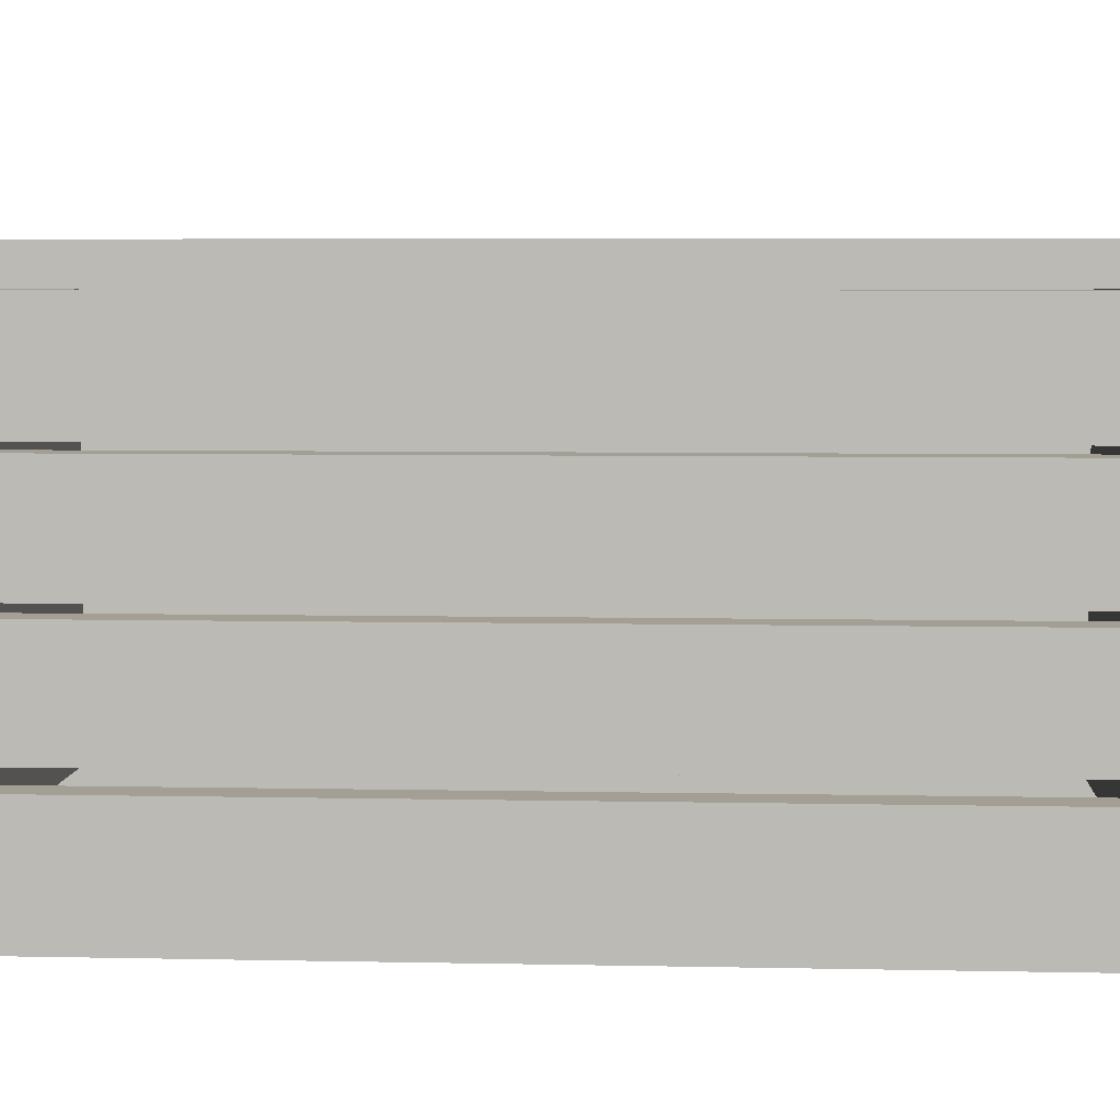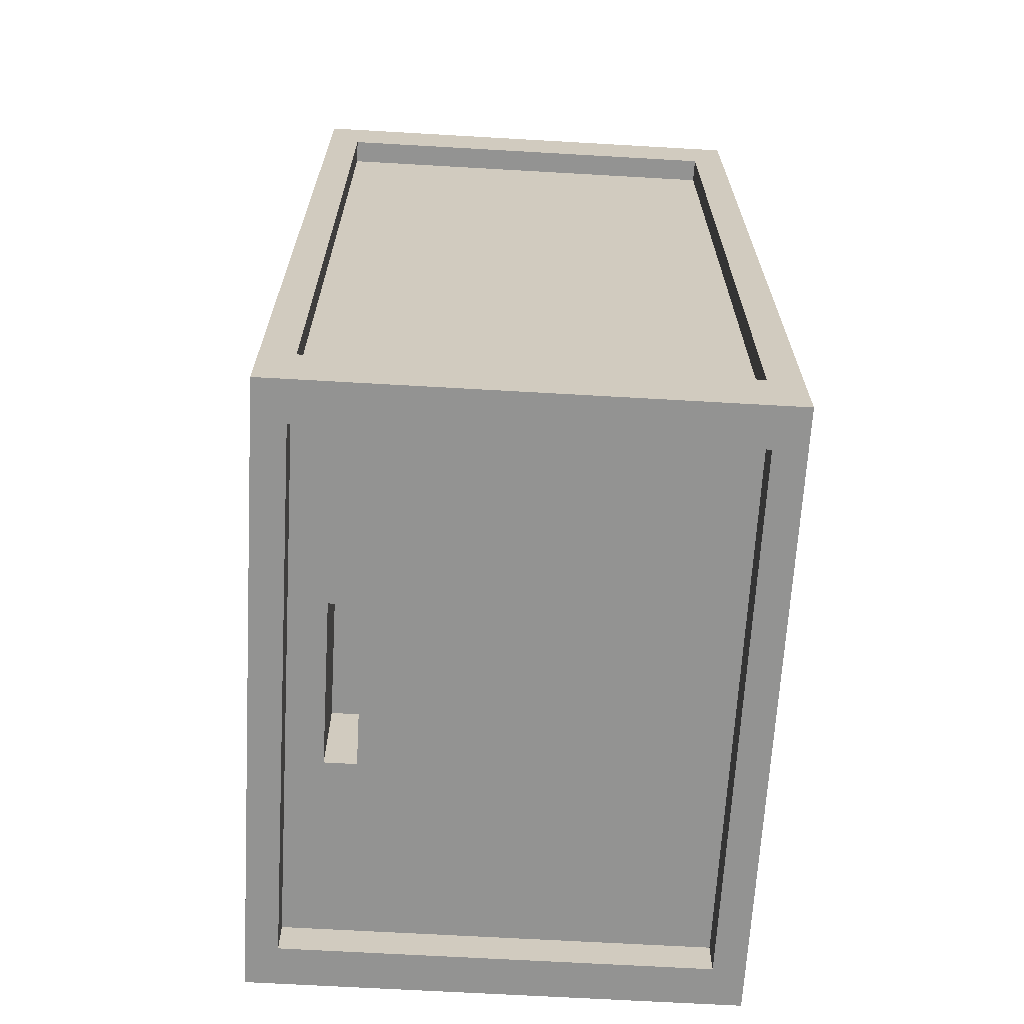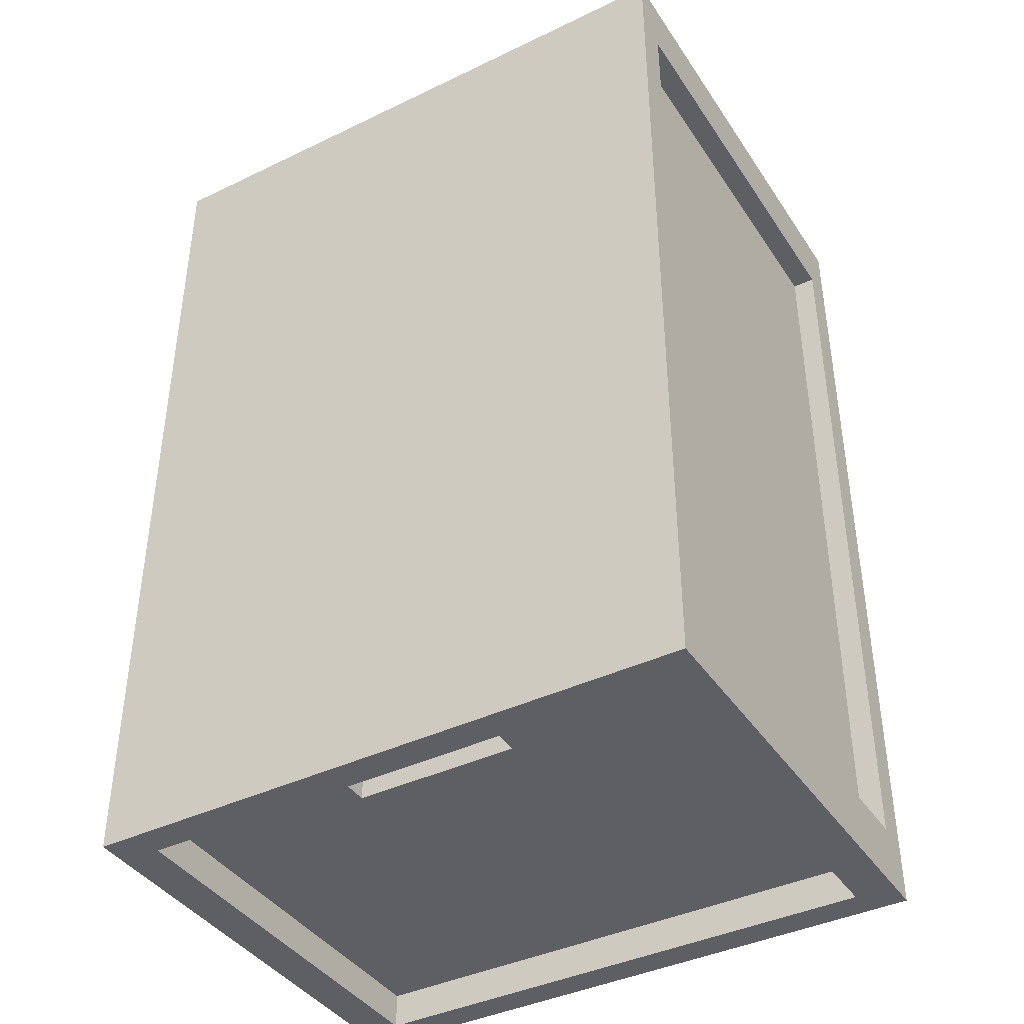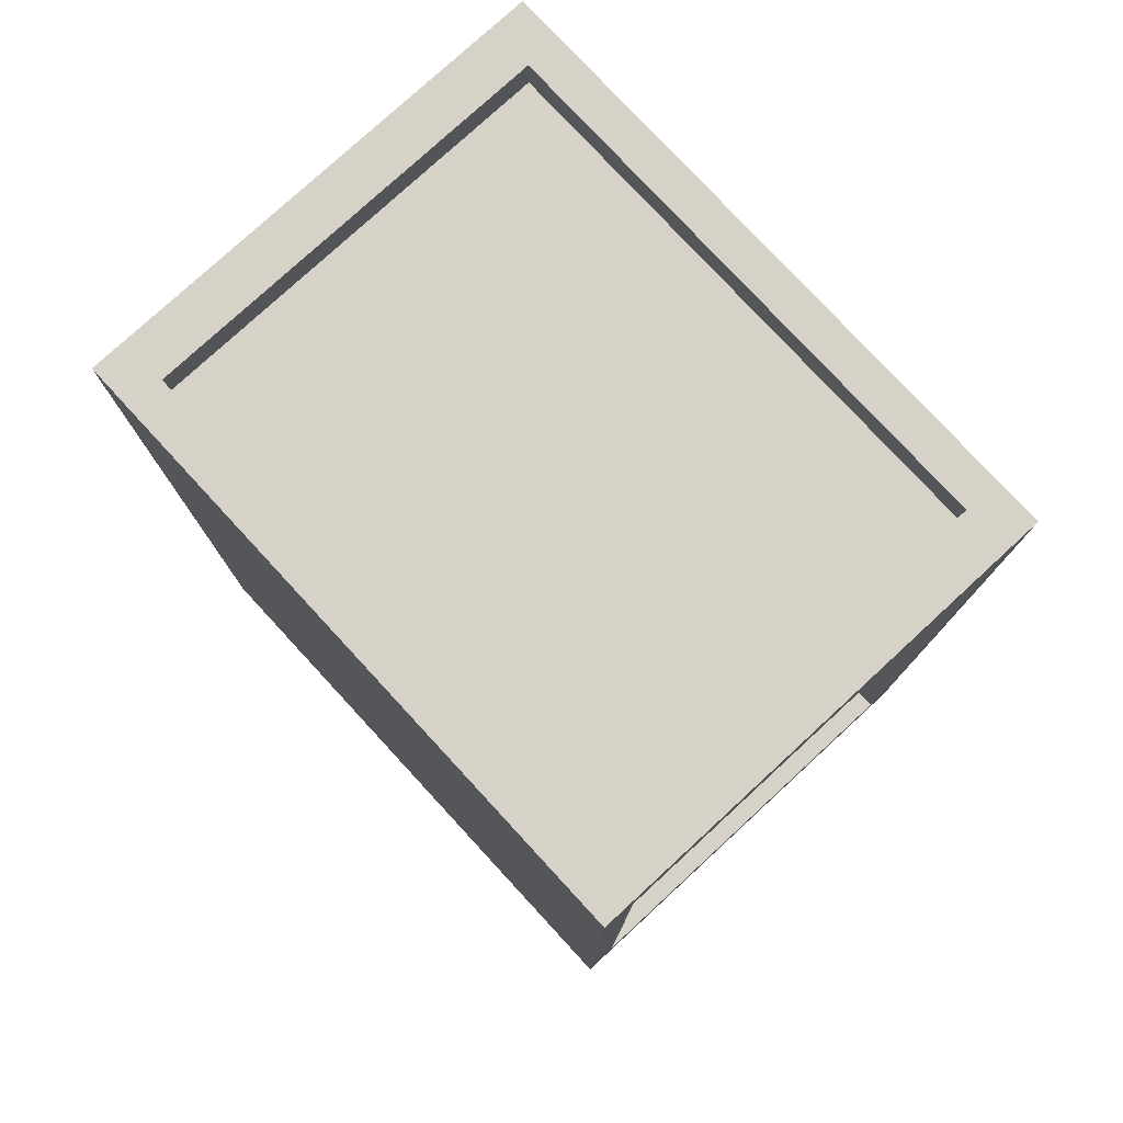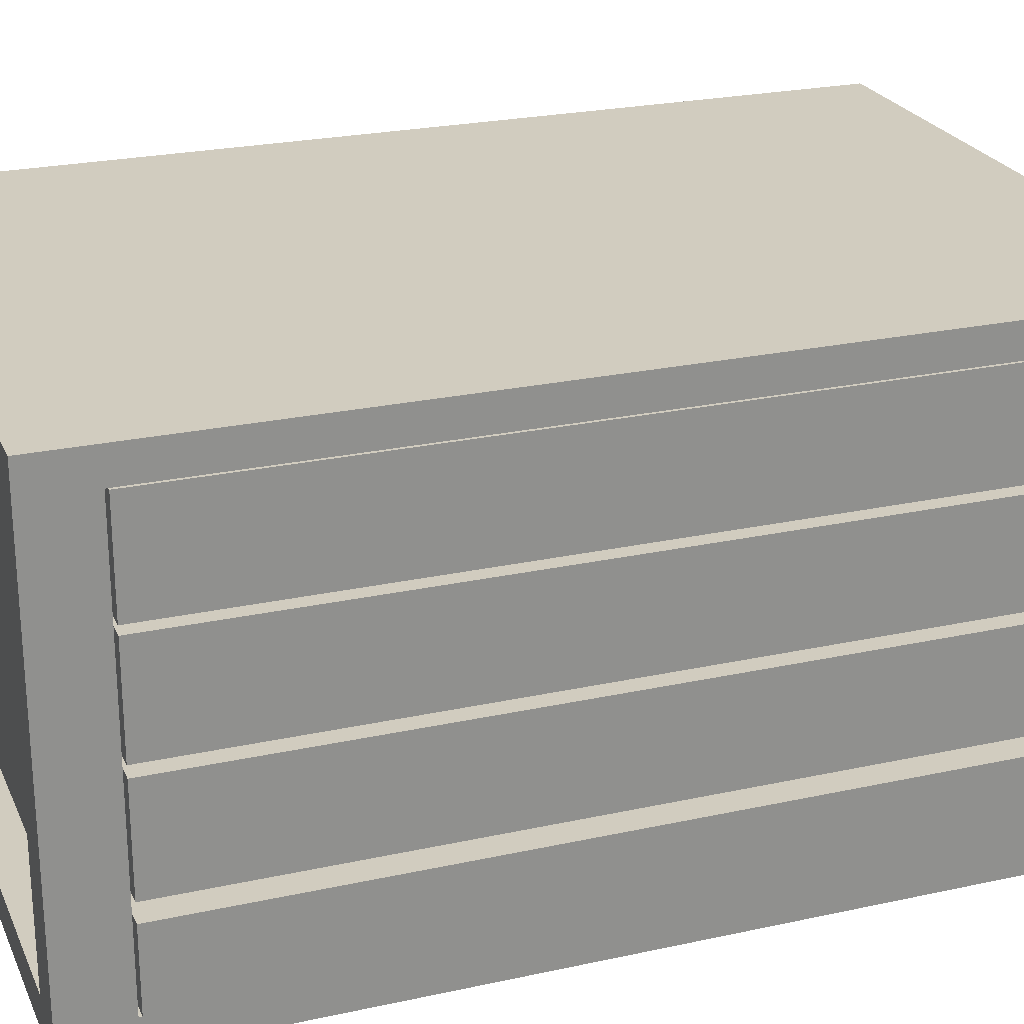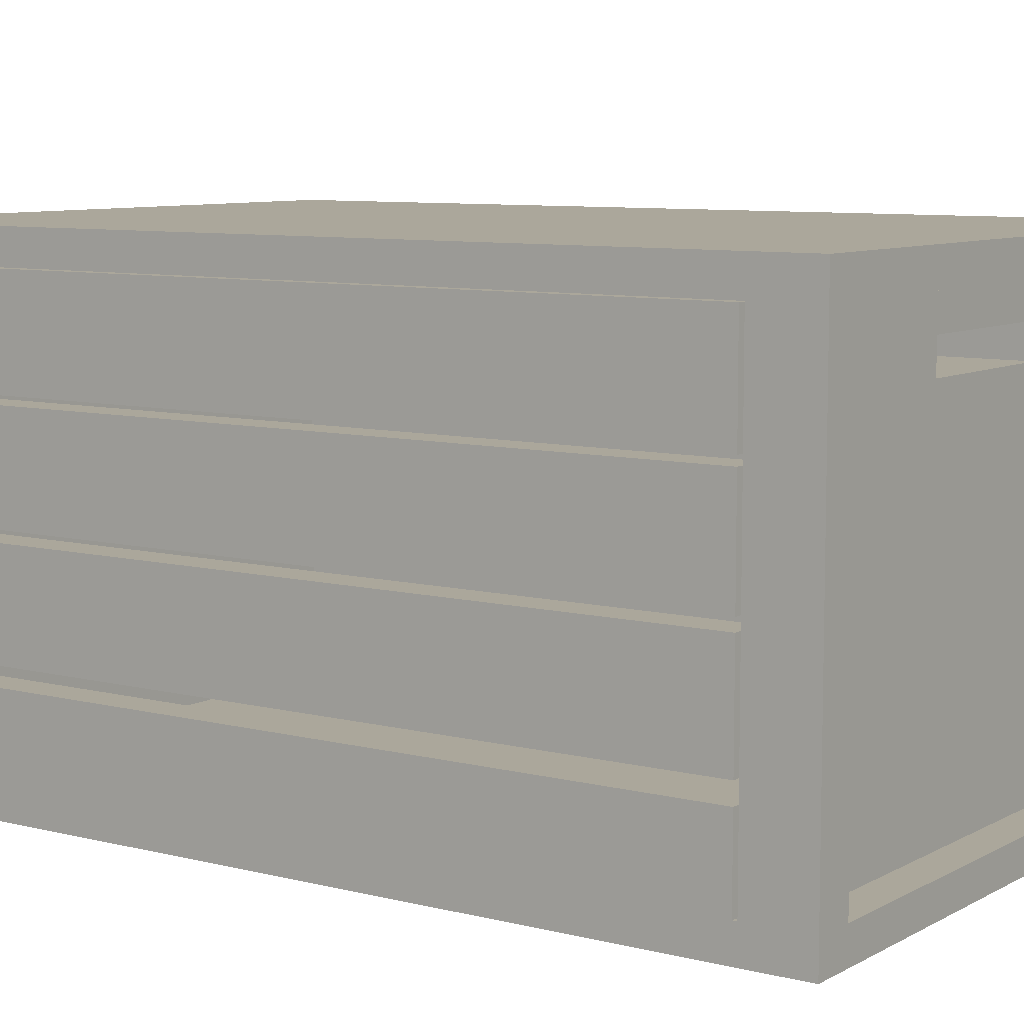
<metadata>
{"format":"obj","ext":"obj","renderer":"f3d","projection":"perspective","resolution":1024,"background":"white","views":[{"elev":5.6,"azim":93.8,"up":"+Y"},{"elev":-66.7,"azim":-93.3,"up":"+Z"},{"elev":-40.5,"azim":-149.5,"up":"+Z"},{"elev":78.0,"azim":-132.7,"up":"+Z"},{"elev":24.1,"azim":70.0,"up":"+Y"},{"elev":8.2,"azim":124.8,"up":"+Y"}]}
</metadata>
<code>
o Cube
v -0.9328 1.375 -1.599
v -0.9328 -0.07291 -1.599
v -0.9127 1.359 1.599
v -0.9127 -0.05729 1.599
v 1.074 1.372 -1.384
v 1.074 -0.07028 -1.384
v 0.9127 1.359 1.599
v 0.9127 -0.05729 1.599
v 1.074 -0.07028 1.384
v 1.074 1.372 1.384
v -1.074 1.369 1.377
v -1.074 -0.06677 1.377
v 0.9328 -0.07291 -1.599
v 1.074 -0.1824 1.599
v 1.074 1.484 1.599
v 0.9328 1.375 -1.599
v -1.074 -0.06677 -1.377
v 1.074 -0.1824 -1.599
v -1.074 1.369 -1.377
v 1.074 1.484 -1.599
v -1.074 1.484 -1.599
v -1.074 -0.1824 -1.599
v -1.074 1.484 1.599
v -1.074 -0.1824 1.599
v 0.9127 -0.05729 1.476
v 0.9127 1.359 1.476
v -0.9127 1.359 1.476
v -0.9127 -0.05729 1.476
v 0.9913 -0.07028 -1.384
v 0.9913 -0.07028 1.384
v 0.9913 1.372 1.384
v 0.9913 1.372 -1.384
v -0.9328 -0.07291 -1.476
v 0.9328 -0.07291 -1.476
v -0.2875 1.248 -1.476
v 0.2875 1.248 -1.476
v -0.9913 1.369 -1.377
v -0.9913 -0.06677 -1.377
v -0.9913 1.369 1.377
v -0.9913 -0.06677 1.377
v -1.074 0.651 -1.599
v 1.074 0.651 1.599
v -1.074 0.651 1.599
v 1.074 0.651 -1.599
v 0.9127 0.651 1.599
v -0.9127 0.651 1.599
v 1.074 0.651 1.384
v 1.074 0.651 -1.384
v -0.9328 0.651 -1.599
v 0.9328 0.651 -1.599
v -1.074 0.651 -1.377
v -1.074 0.651 1.377
v 0.9127 0.651 1.476
v -0.9127 0.651 1.476
v 0.9913 0.6147 1.384
v 0.9913 0.6147 -1.384
v -0.9328 0.651 -1.476
v 0.9328 0.651 -1.476
v -0.9913 0.651 -1.377
v -0.9913 0.651 1.377
v 1.074 1.068 1.599
v 0.9127 1.005 1.599
v 1.074 1.012 1.384
v 0.9127 1.005 1.476
v 0.9913 1.394 1.384
v -1.074 1.068 -1.599
v -1.074 1.068 1.599
v 1.074 1.068 -1.599
v -0.9127 1.005 1.599
v 1.074 1.012 -1.384
v -0.9328 1.013 -1.599
v 0.9328 1.013 -1.599
v -1.074 1.01 -1.377
v -1.074 1.01 1.377
v -0.9127 1.005 1.476
v 0.9913 1.394 -1.384
v -0.2875 1.14 -1.476
v 0.2875 1.14 -1.476
v -0.9913 1.01 -1.377
v -0.9913 1.01 1.377
v -1.074 0.2343 -1.599
v -1.074 0.2343 1.599
v 1.074 0.2343 -1.599
v -0.9127 0.2969 1.599
v 1.074 0.2904 -1.384
v -0.9328 0.289 -1.599
v 0.9328 0.289 -1.599
v -1.074 0.2921 -1.377
v -1.074 0.2921 1.377
v -0.9127 0.2969 1.476
v 0.9913 0.2904 -1.384
v -0.9328 0.289 -1.476
v 0.9328 0.289 -1.476
v -0.9913 0.2921 -1.377
v -0.9913 0.2921 1.377
v 1.074 0.2343 1.599
v 0.9127 0.2969 1.599
v 1.074 0.2904 1.384
v 0.9127 0.2969 1.476
v 0.9913 0.2904 1.384
v 1.077 1.022 -1.371
v 1.077 1.369 -1.371
v 1.077 1.022 1.374
v 1.077 1.369 1.374
v 0.9542 1.022 -1.371
v 0.9542 1.369 -1.371
v 0.9542 1.022 1.374
v 0.9542 1.369 1.374
v 1.077 0.6481 -1.371
v 1.077 0.9949 -1.371
v 1.077 0.6481 1.374
v 1.077 0.9949 1.374
v 0.9542 0.6481 -1.371
v 0.9542 0.9949 -1.371
v 0.9542 0.6481 1.374
v 0.9542 0.9949 1.374
v 1.077 0.2644 -1.371
v 1.077 0.6112 -1.371
v 1.077 0.2644 1.374
v 1.077 0.6112 1.374
v 0.9542 0.2644 -1.371
v 0.9542 0.6112 -1.371
v 0.9542 0.2644 1.374
v 0.9542 0.6112 1.374
v 1.077 -0.1454 -1.371
v 1.077 0.2014 -1.371
v 1.077 -0.1454 1.374
v 1.077 0.2014 1.374
v 0.9542 -0.1454 -1.371
v 0.9542 0.2014 -1.371
v 0.9542 -0.1454 1.374
v 0.9542 0.2014 1.374
v 0.9328 1.375 -1.476
v -0.9328 1.375 -1.476
v -0.9328 1.013 -1.476
v 0.9328 1.013 -1.476
v 0.2875 1.248 -1.143
v -0.2875 1.248 -1.143
v -0.2875 1.14 -1.143
v 0.2875 1.14 -1.143
f 20 21 23
f 7 3 27
f 19 73 79
f 22 18 14
f 63 65 31
f 13 2 33
f 7 62 61
f 4 84 82
f 3 7 15
f 8 4 24
f 6 9 14
f 9 98 96
f 5 70 68
f 10 5 20
f 2 13 18
f 1 71 66
f 13 87 83
f 16 1 21
f 17 88 81
f 11 74 67
f 19 11 23
f 12 17 22
f 27 75 64
f 37 79 80
f 36 78 140
f 2 86 92
f 6 85 91
f 12 89 95
f 4 8 25
f 16 72 136
f 5 10 31
f 11 19 37
f 1 16 133
f 17 12 40
f 8 97 99
f 9 6 29
f 3 69 75
f 46 84 90
f 45 62 64
f 50 87 93
f 52 74 80
f 70 76 56
f 49 71 135
f 58 93 92
f 59 94 95
f 54 90 99
f 89 82 43
f 73 66 41
f 72 68 44
f 86 81 41
f 85 83 44
f 63 61 42
f 69 67 43
f 97 96 42
f 98 100 55
f 51 88 94
f 3 23 67
f 10 15 61
f 16 20 68
f 19 21 66
f 71 1 134
f 5 32 76
f 74 11 39
f 62 7 26
f 69 46 54
f 72 50 58
f 136 58 57
f 79 59 60
f 75 54 53
f 74 52 43
f 71 49 41
f 70 48 44
f 62 45 42
f 63 47 55
f 73 51 59
f 88 17 38
f 98 9 30
f 8 14 96
f 6 18 83
f 2 22 81
f 12 24 82
f 90 28 25
f 102 101 103
f 94 38 40
f 93 34 33
f 87 13 34
f 84 4 28
f 97 45 53
f 89 52 60
f 85 48 56
f 86 49 57
f 88 51 41
f 87 50 44
f 98 47 42
f 84 46 43
f 104 103 107
f 108 107 105
f 106 105 101
f 107 103 101
f 104 108 106
f 110 109 111
f 112 111 115
f 116 115 113
f 114 113 109
f 115 111 109
f 112 116 114
f 118 117 119
f 120 119 123
f 124 123 121
f 122 121 117
f 123 119 117
f 120 124 122
f 126 125 127
f 128 127 131
f 132 131 129
f 130 129 125
f 131 127 125
f 128 132 130
f 36 35 134
f 35 77 135
f 78 36 133
f 77 78 136
f 137 140 139
f 35 36 137
f 78 77 139
f 77 35 138
f 20 23 15
f 7 27 26
f 19 79 37
f 22 14 24
f 63 31 10
f 13 33 34
f 7 61 15
f 4 82 24
f 3 15 23
f 8 24 14
f 6 14 18
f 9 96 14
f 5 68 20
f 10 20 15
f 2 18 22
f 1 66 21
f 13 83 18
f 16 21 20
f 17 81 22
f 11 67 23
f 19 23 21
f 12 22 24
f 27 64 26
f 37 80 39
f 36 140 137
f 2 92 33
f 6 91 29
f 12 95 40
f 4 25 28
f 16 136 133
f 5 31 32
f 11 37 39
f 1 133 134
f 17 40 38
f 8 99 25
f 9 29 30
f 3 75 27
f 46 90 54
f 45 64 53
f 50 93 58
f 52 80 60
f 70 56 48
f 49 135 57
f 58 92 57
f 59 95 60
f 54 99 53
f 89 43 52
f 73 41 51
f 72 44 50
f 86 41 49
f 85 44 48
f 63 42 47
f 69 43 46
f 97 42 45
f 98 55 47
f 51 94 59
f 3 67 69
f 10 61 63
f 16 68 72
f 19 66 73
f 71 134 135
f 5 76 70
f 74 39 80
f 62 26 64
f 69 54 75
f 72 58 136
f 136 57 135
f 79 60 80
f 75 53 64
f 74 43 67
f 71 41 66
f 70 44 68
f 62 42 61
f 63 55 65
f 73 59 79
f 88 38 94
f 98 30 100
f 8 96 97
f 6 83 85
f 2 81 86
f 12 82 89
f 90 25 99
f 102 103 104
f 94 40 95
f 93 33 92
f 87 34 93
f 84 28 90
f 97 53 99
f 89 60 95
f 85 56 91
f 86 57 92
f 88 41 81
f 87 44 83
f 98 42 96
f 84 43 82
f 104 107 108
f 108 105 106
f 106 101 102
f 107 101 105
f 104 106 102
f 110 111 112
f 112 115 116
f 116 113 114
f 114 109 110
f 115 109 113
f 112 114 110
f 118 119 120
f 120 123 124
f 124 121 122
f 122 117 118
f 123 117 121
f 120 122 118
f 126 127 128
f 128 131 132
f 132 129 130
f 130 125 126
f 131 125 129
f 128 130 126
f 36 134 133
f 35 135 134
f 78 133 136
f 77 136 135
f 137 139 138
f 35 137 138
f 78 139 140
f 77 138 139

</code>
